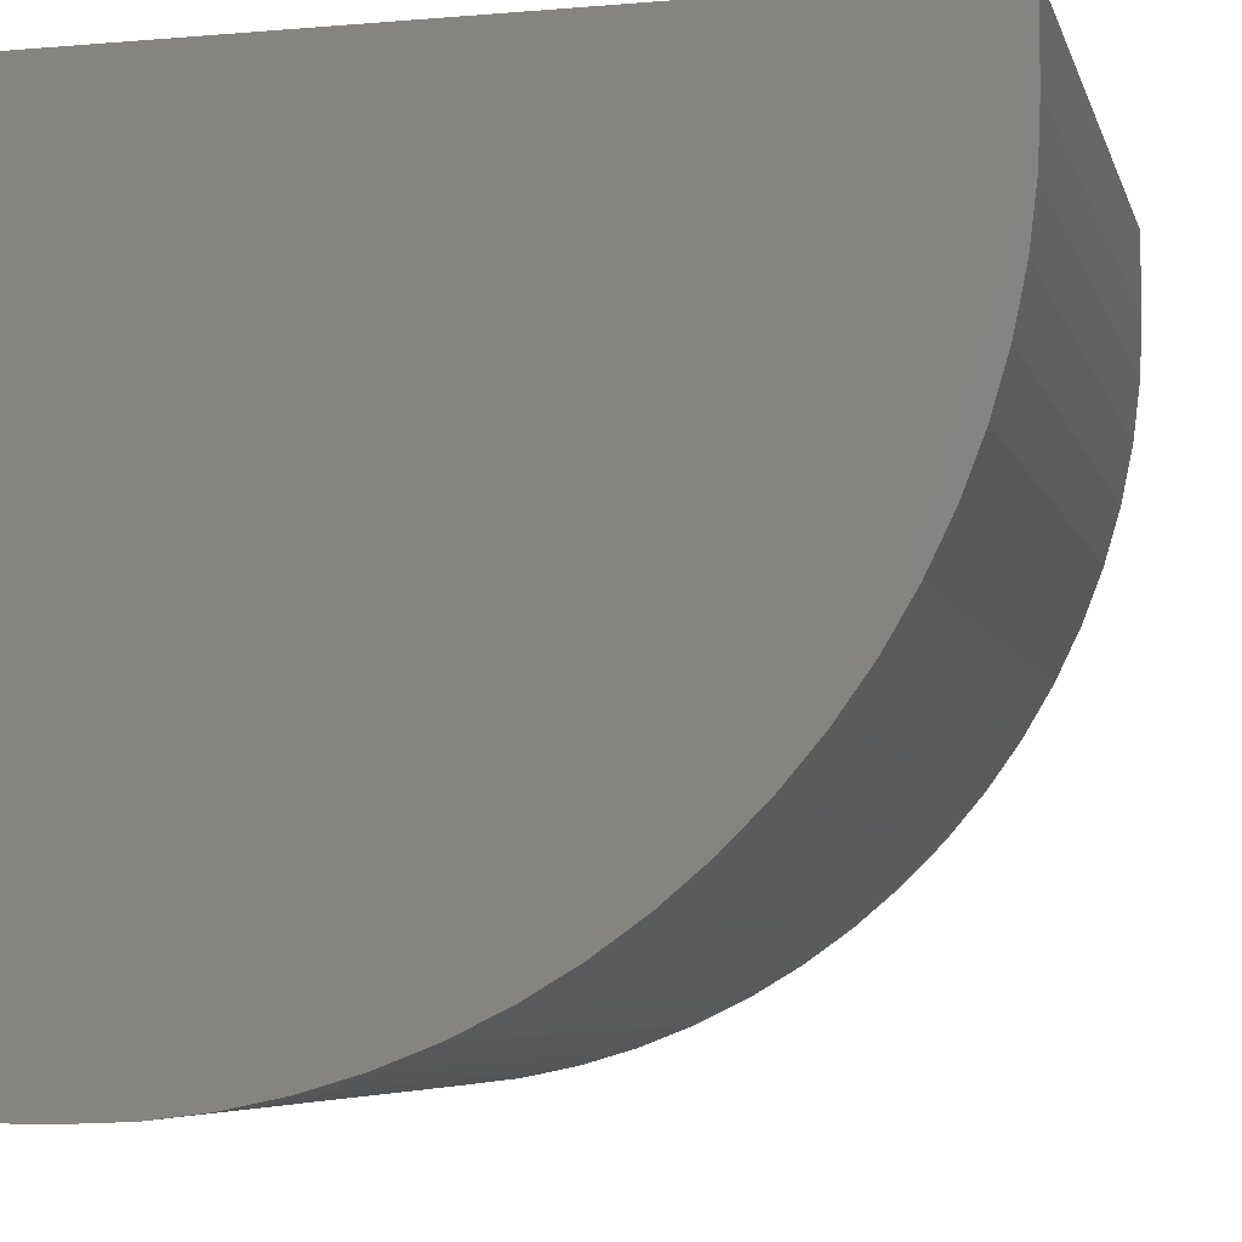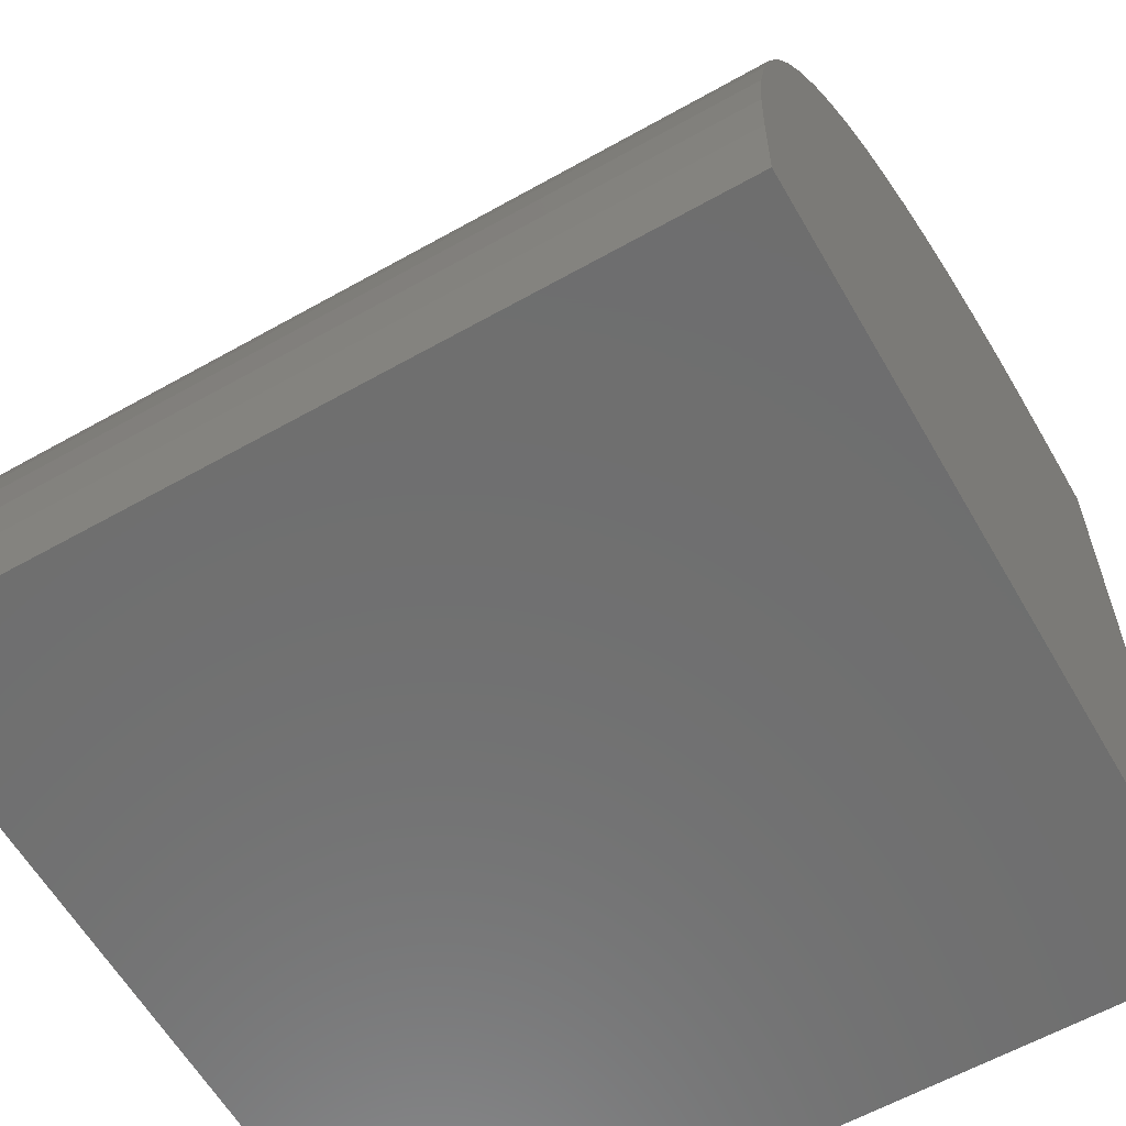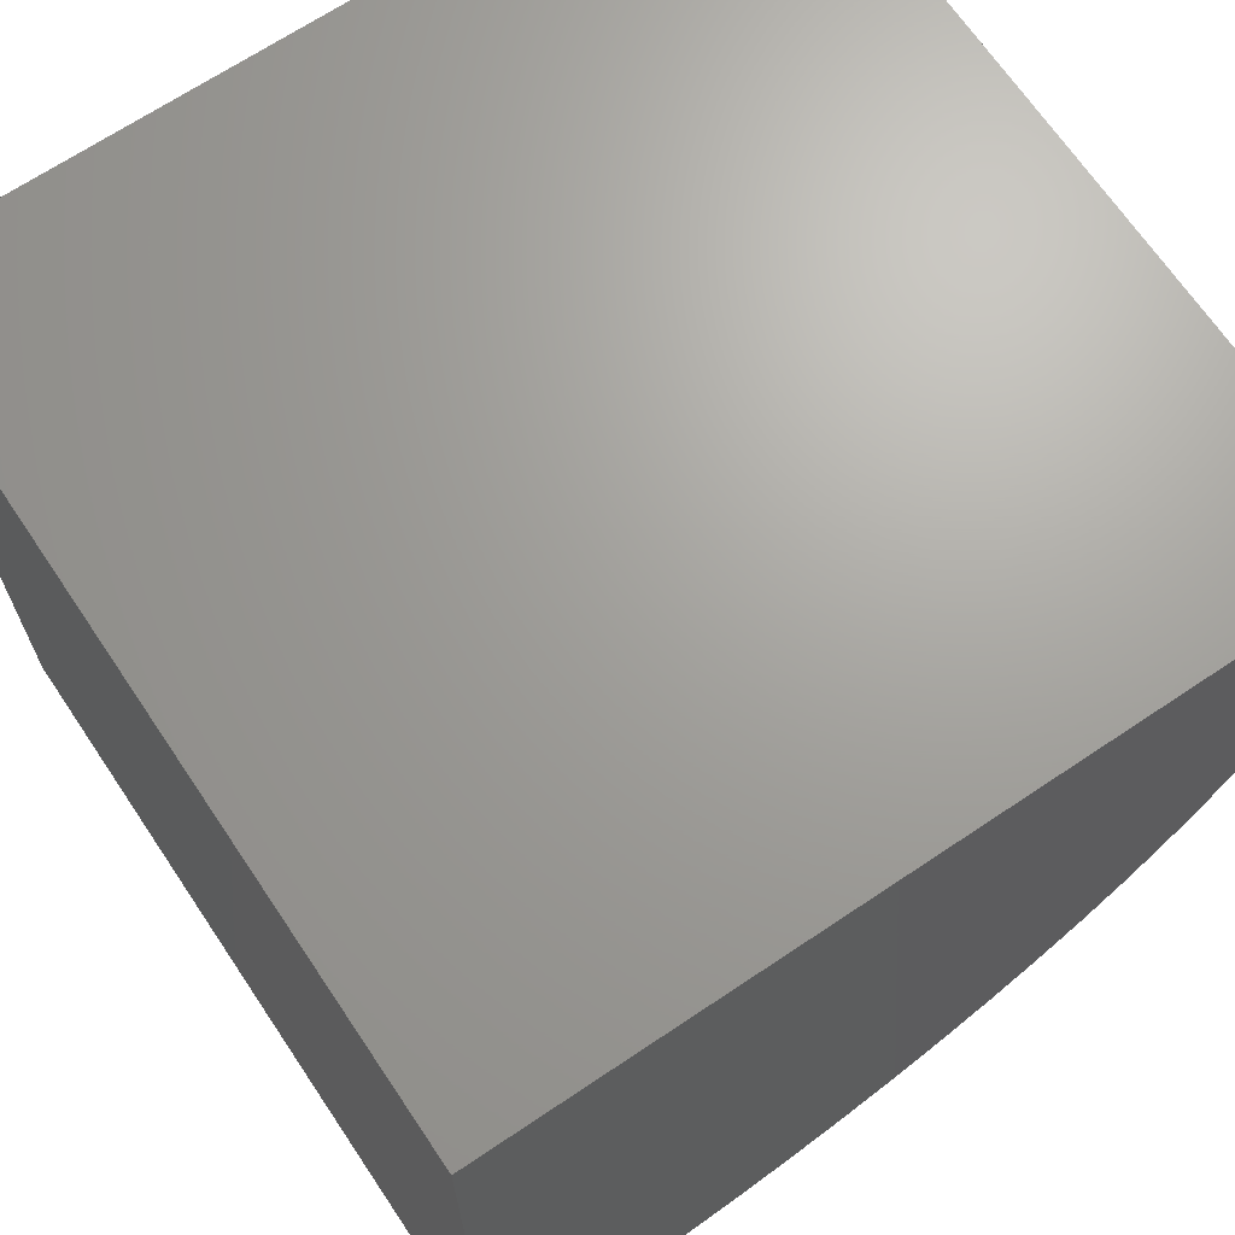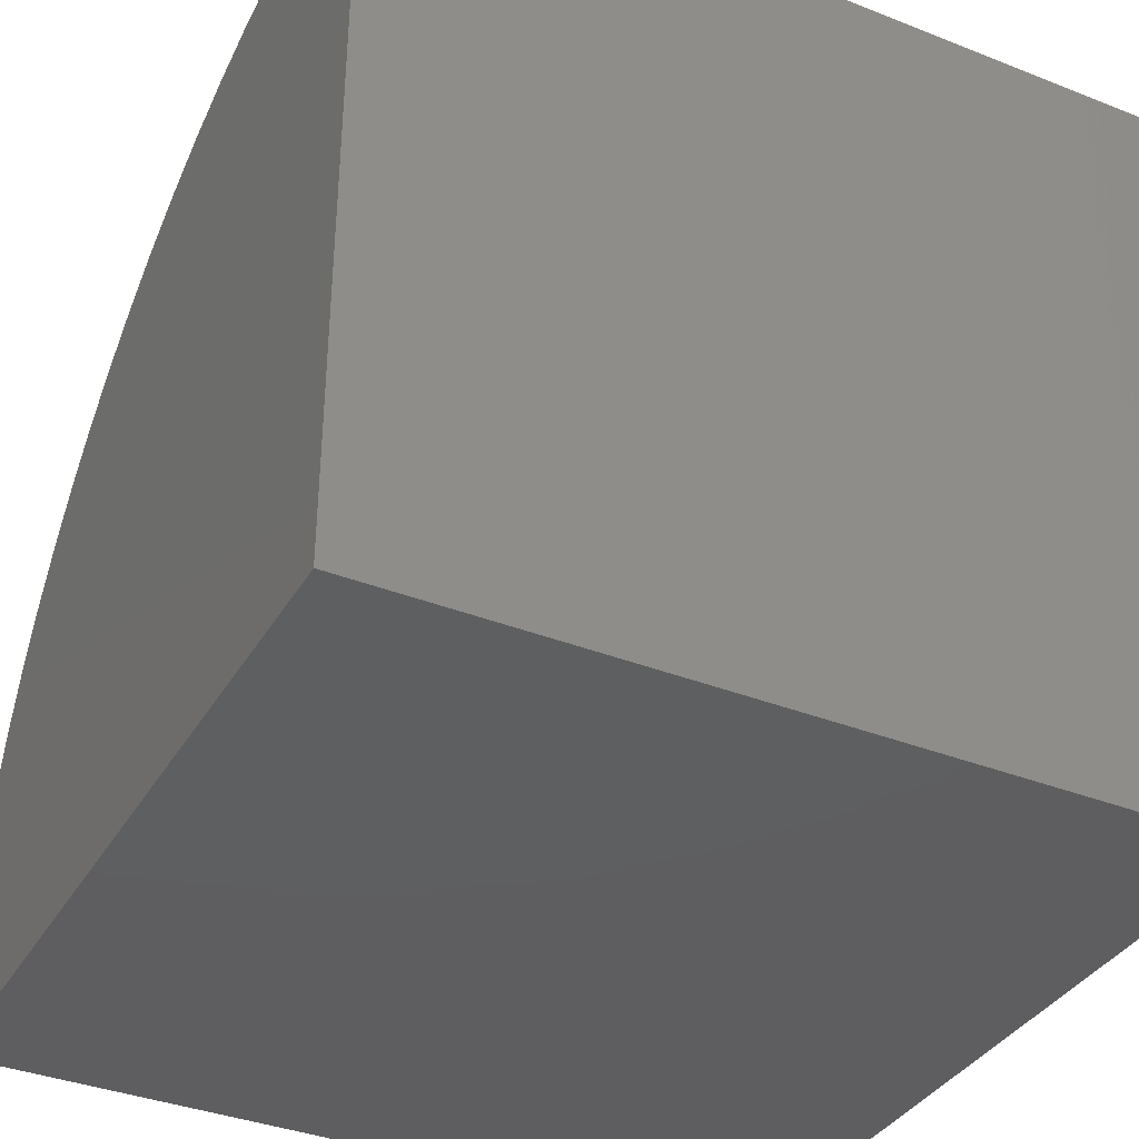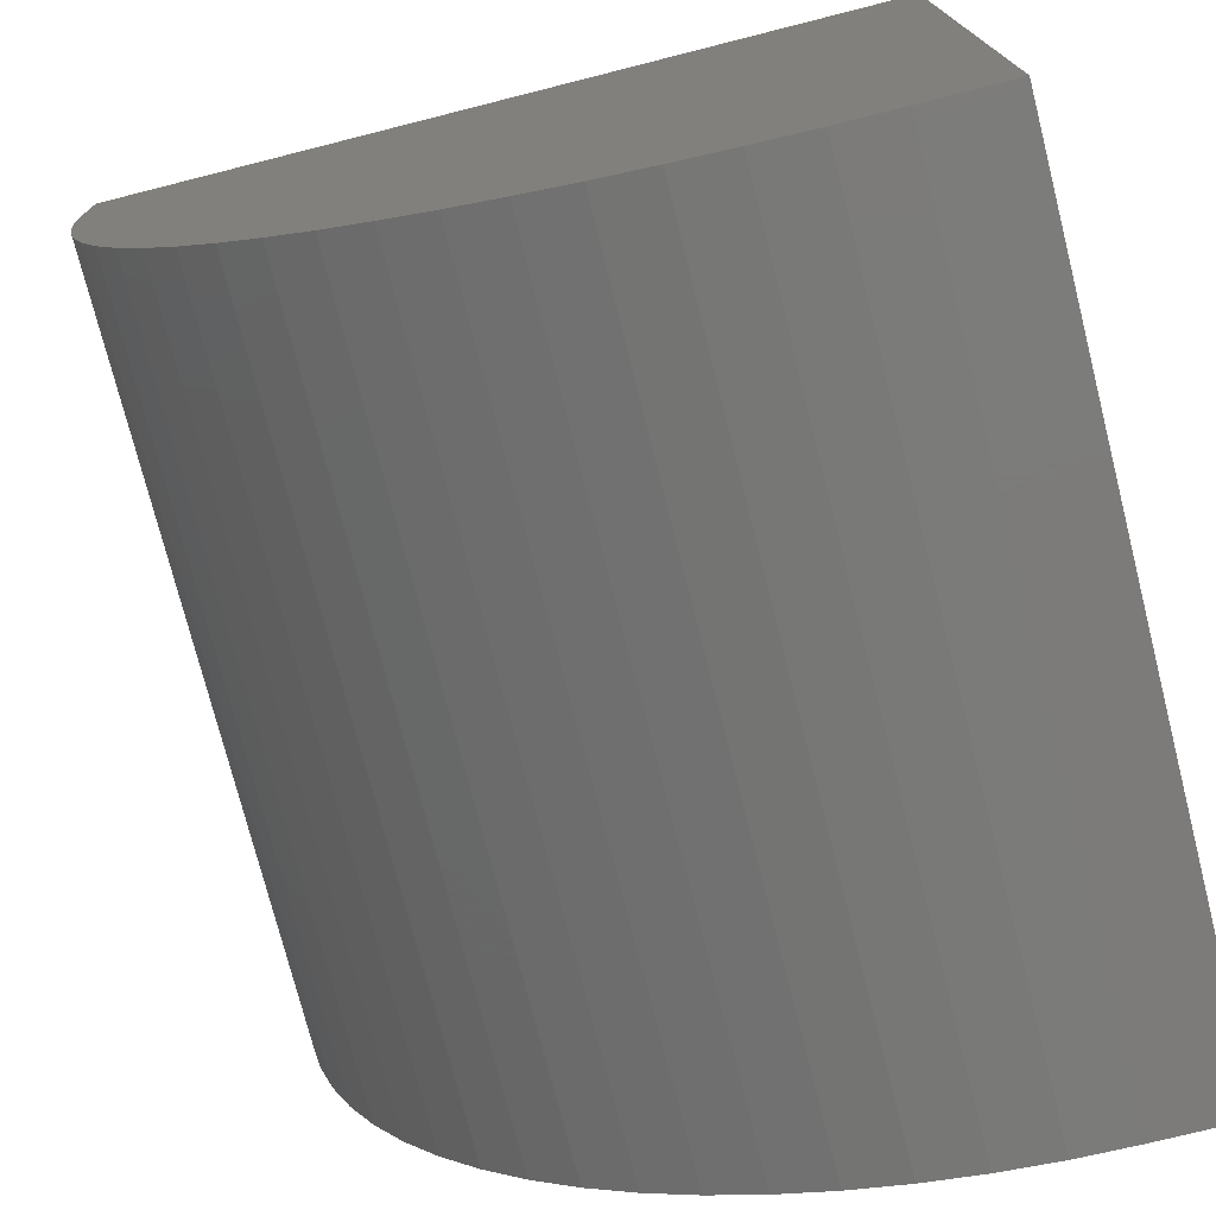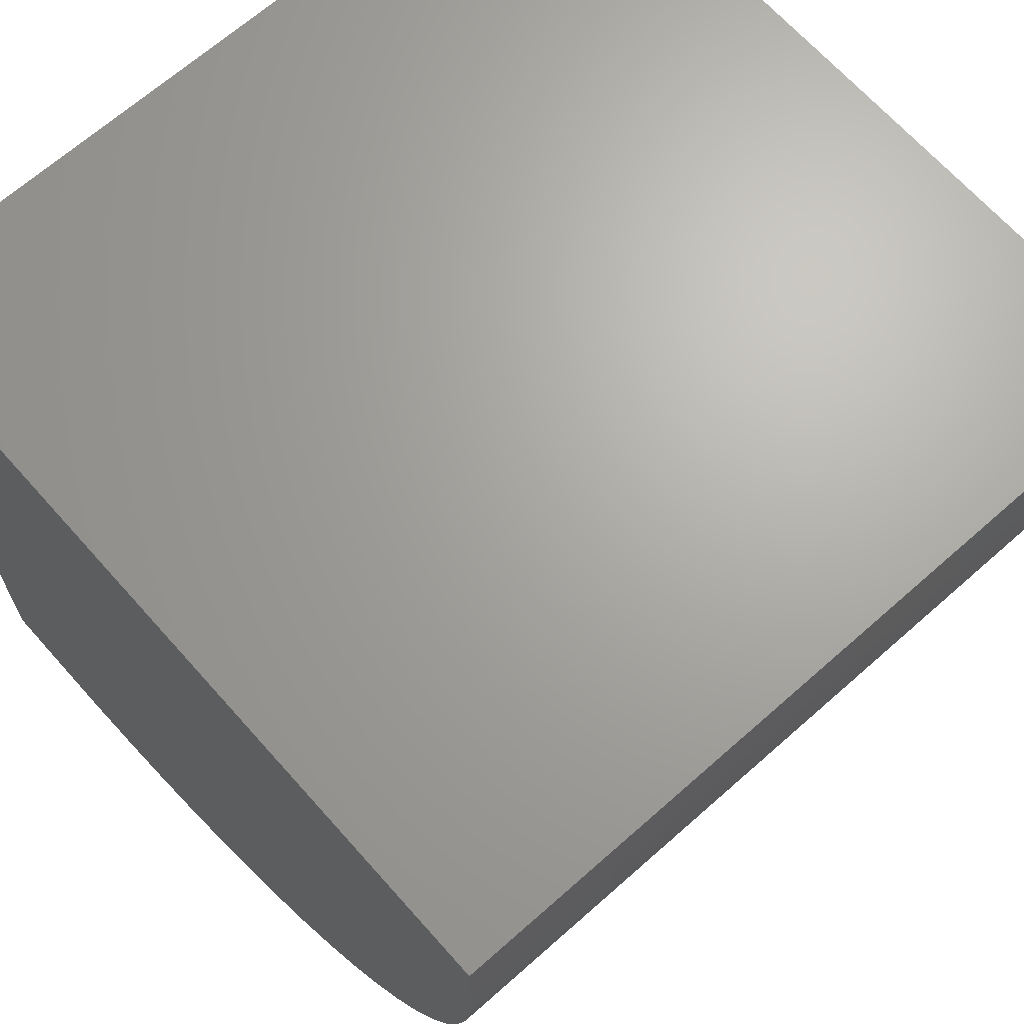
<metadata>
{"format":"stl","ext":"stl","renderer":"f3d","projection":"perspective","resolution":1024,"background":"white","views":[{"elev":-6.3,"azim":-75.9,"up":"+Y"},{"elev":-60.6,"azim":29.9,"up":"+Z"},{"elev":68.1,"azim":-123.9,"up":"+Y"},{"elev":-36.7,"azim":152.9,"up":"+Z"},{"elev":-75.0,"azim":104.2,"up":"+Y"},{"elev":67.2,"azim":-41.6,"up":"+Y"}]}
</metadata>
<code>
# stl→obj: 46 verts, 88 faces
v 0 8.961 10
v 0 10 10
v 0 10 0
v 0 8.221 9.969
v 0 0 0
v 0 0 1.039
v 0 0.0306 1.779
v 0 0.1222 2.514
v 0 0.2742 3.239
v 0 0.4855 3.949
v 0 0.7547 4.639
v 0 3.457 8.111
v 0 4.06 8.541
v 0 1.08 5.304
v 0 1.459 5.94
v 0 1.889 6.543
v 0 4.696 8.92
v 0 5.361 9.245
v 0 6.051 9.514
v 0 6.761 9.726
v 0 7.486 9.878
v 0 2.368 7.108
v 0 2.892 7.632
v 10 8.961 10
v 10 10 10
v 10 10 0
v 10 1.459 5.94
v 10 1.08 5.304
v 10 0.7547 4.639
v 10 0.4855 3.949
v 10 0.2742 3.239
v 10 0.1222 2.514
v 10 0.0306 1.779
v 10 0 1.039
v 10 0 0
v 10 8.221 9.969
v 10 7.486 9.878
v 10 6.761 9.726
v 10 6.051 9.514
v 10 5.361 9.245
v 10 4.696 8.92
v 10 4.06 8.541
v 10 3.457 8.111
v 10 2.892 7.632
v 10 2.368 7.108
v 10 1.889 6.543
f 1 2 3
f 1 3 4
f 5 6 3
f 3 6 7
f 3 7 8
f 8 9 3
f 3 9 10
f 3 10 11
f 3 12 13
f 11 14 3
f 3 14 15
f 3 15 16
f 13 17 3
f 3 17 18
f 3 18 19
f 19 20 3
f 3 20 21
f 3 21 4
f 16 22 3
f 3 22 23
f 3 23 12
f 24 25 1
f 1 25 2
f 26 25 24
f 27 28 26
f 26 28 29
f 29 30 26
f 26 30 31
f 26 31 32
f 32 33 26
f 26 33 34
f 26 34 35
f 24 36 26
f 26 36 37
f 26 37 38
f 38 39 26
f 26 39 40
f 26 40 41
f 41 42 26
f 26 42 43
f 26 43 44
f 44 45 26
f 26 45 46
f 26 46 27
f 3 26 5
f 5 26 35
f 25 26 2
f 2 26 3
f 6 5 34
f 34 5 35
f 24 1 4
f 24 4 36
f 36 4 21
f 36 21 37
f 37 21 20
f 37 20 38
f 38 20 19
f 38 19 39
f 39 19 18
f 39 18 40
f 40 18 17
f 40 17 41
f 41 17 13
f 41 13 42
f 42 13 12
f 42 12 43
f 43 12 23
f 43 23 44
f 44 23 22
f 44 22 45
f 45 22 16
f 45 16 46
f 46 16 15
f 46 15 27
f 27 15 14
f 27 14 28
f 28 14 11
f 28 11 29
f 29 11 10
f 29 10 30
f 30 10 9
f 30 9 31
f 31 9 8
f 31 8 32
f 32 8 7
f 32 7 33
f 33 7 6
f 33 6 34

</code>
